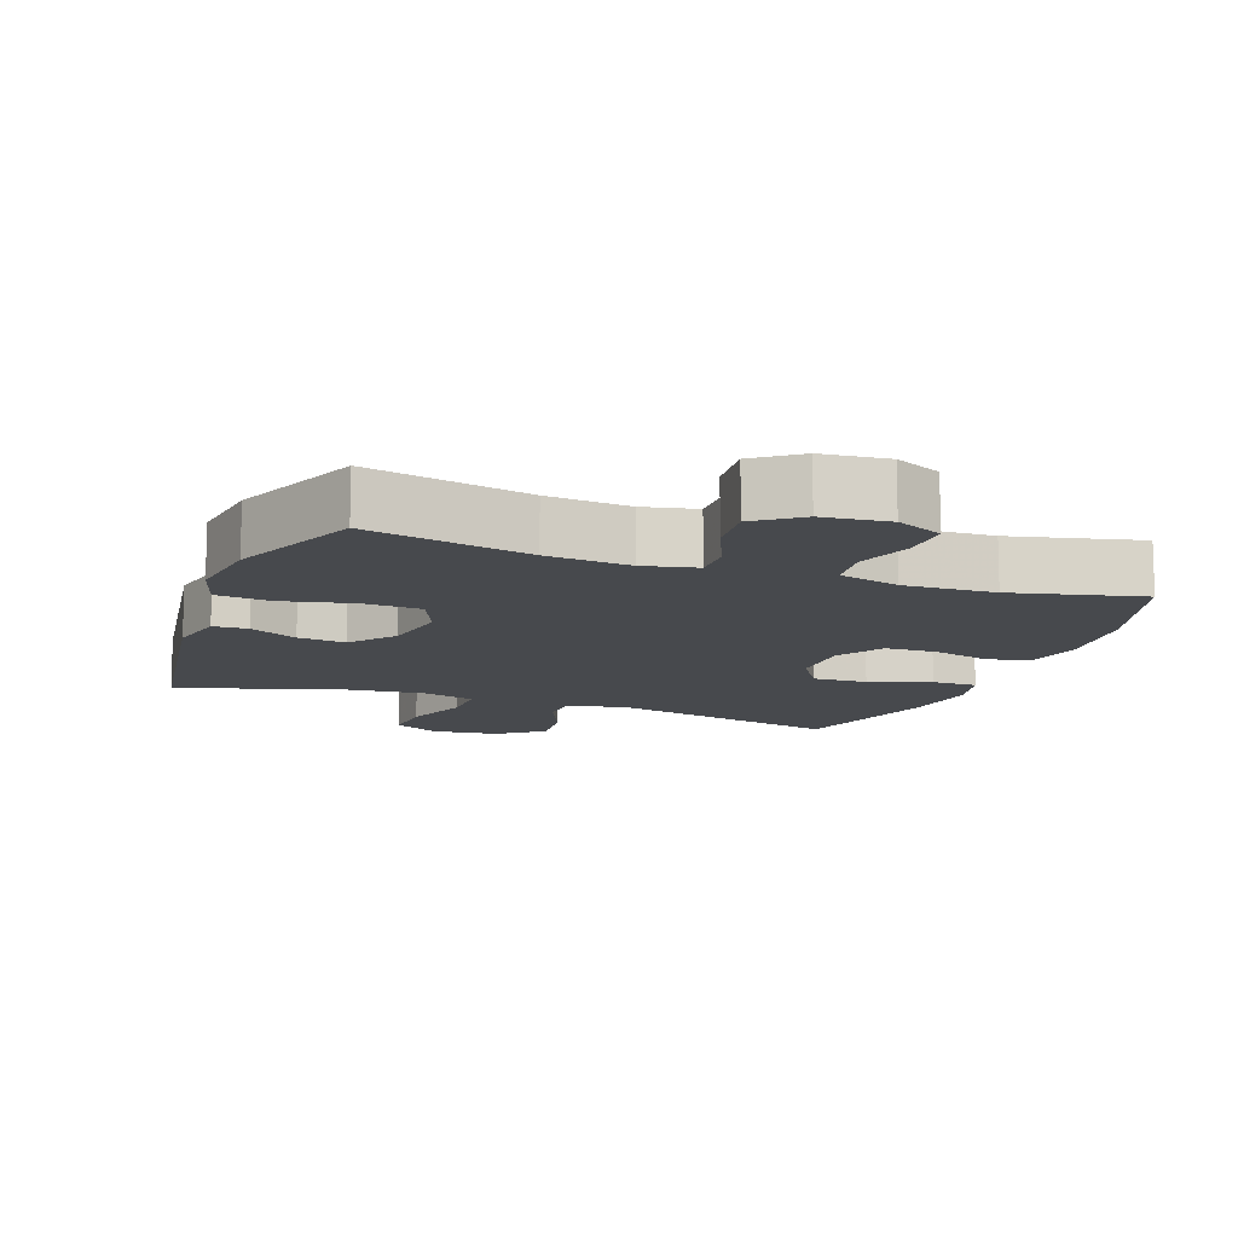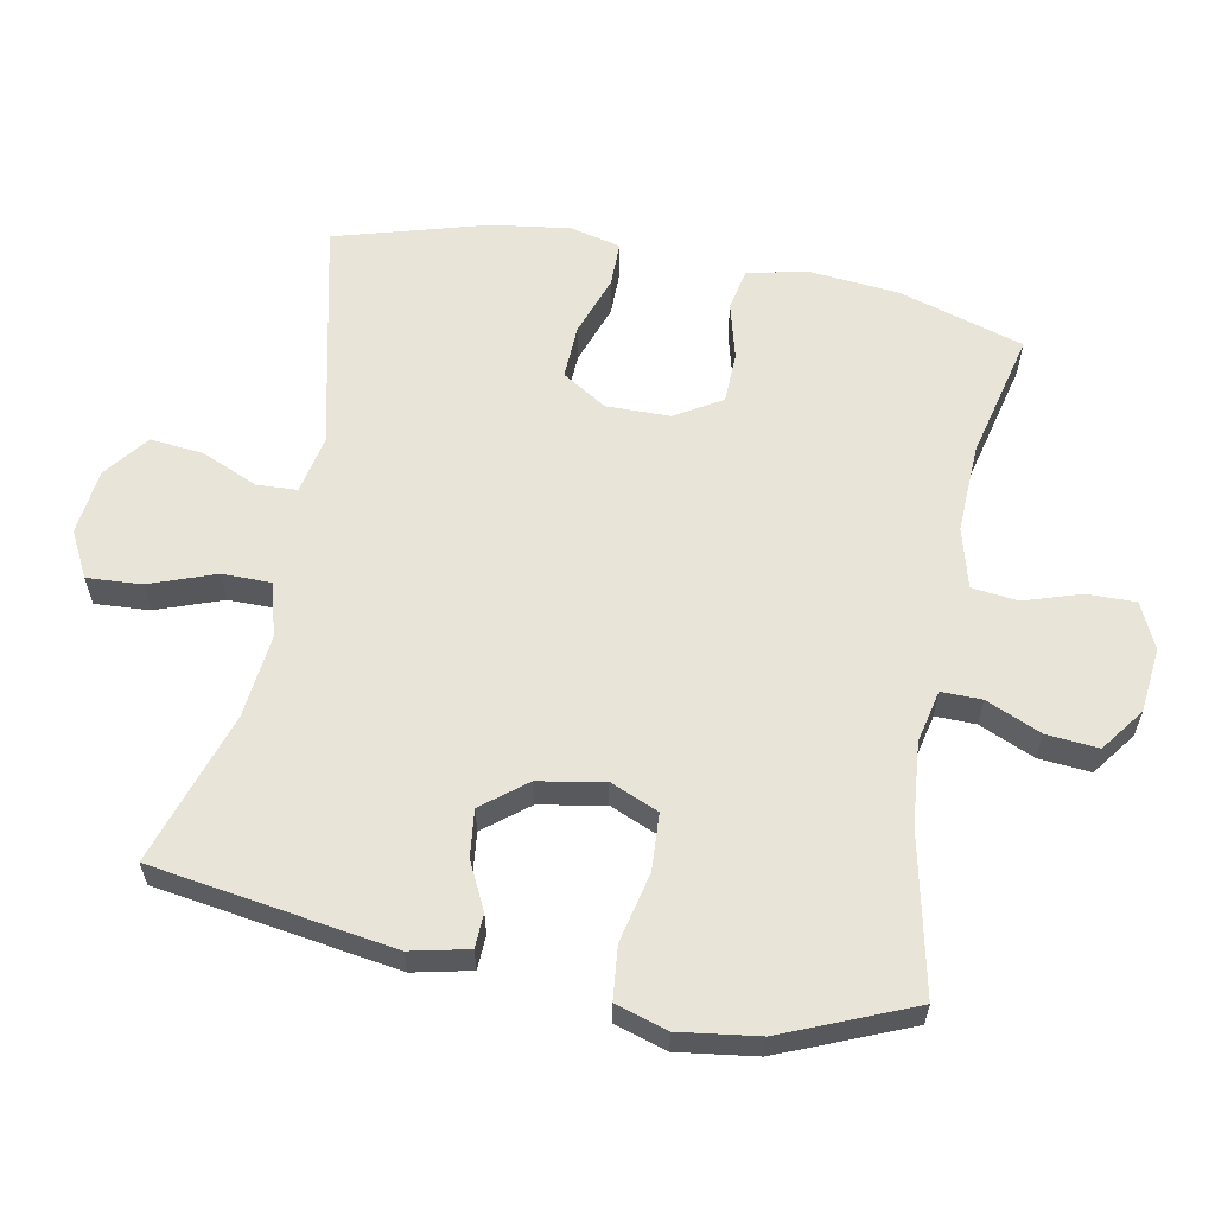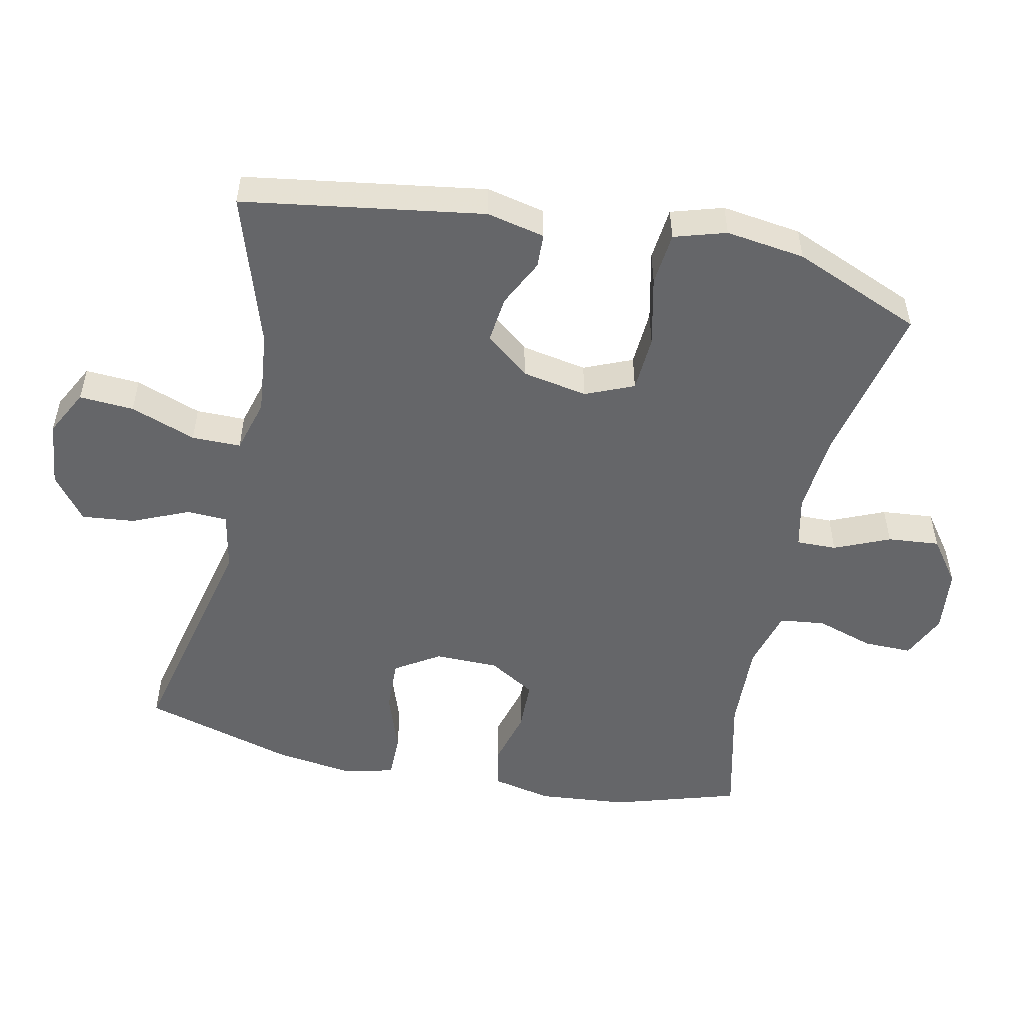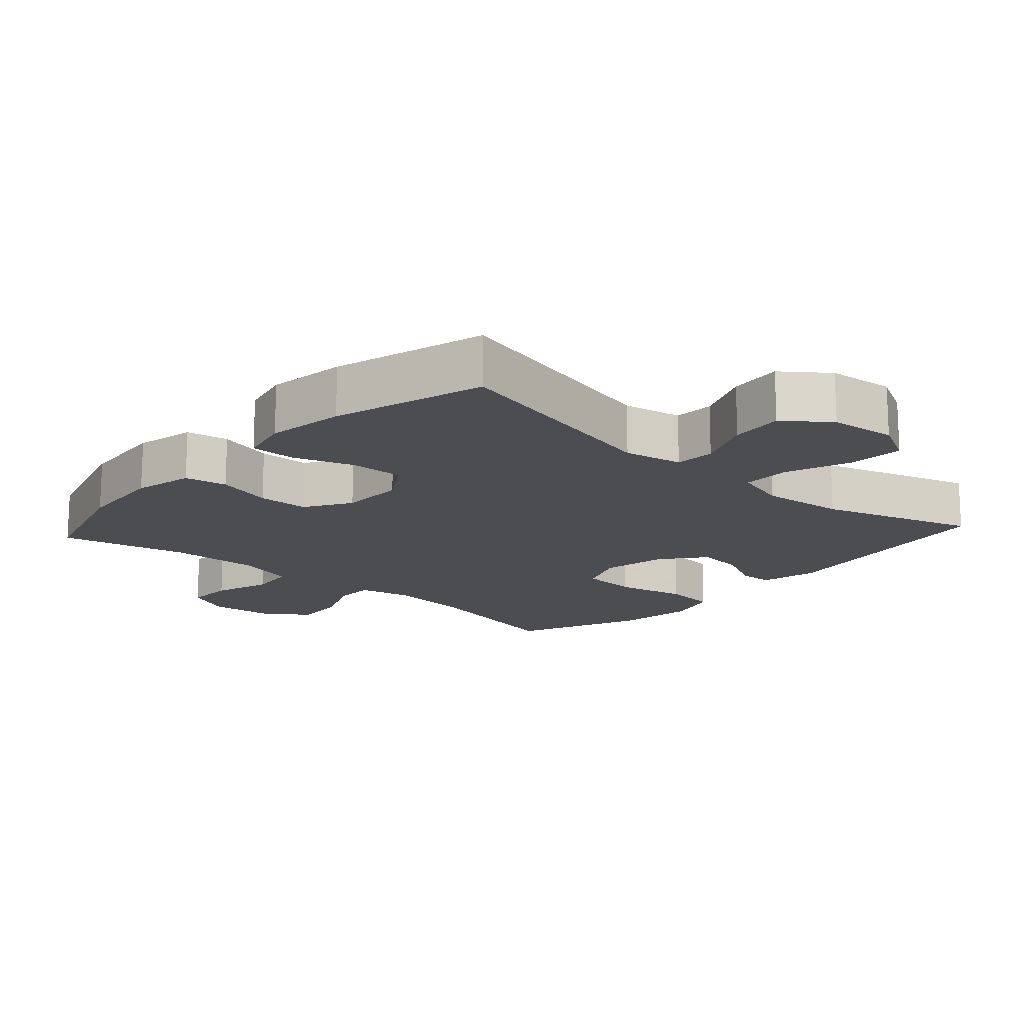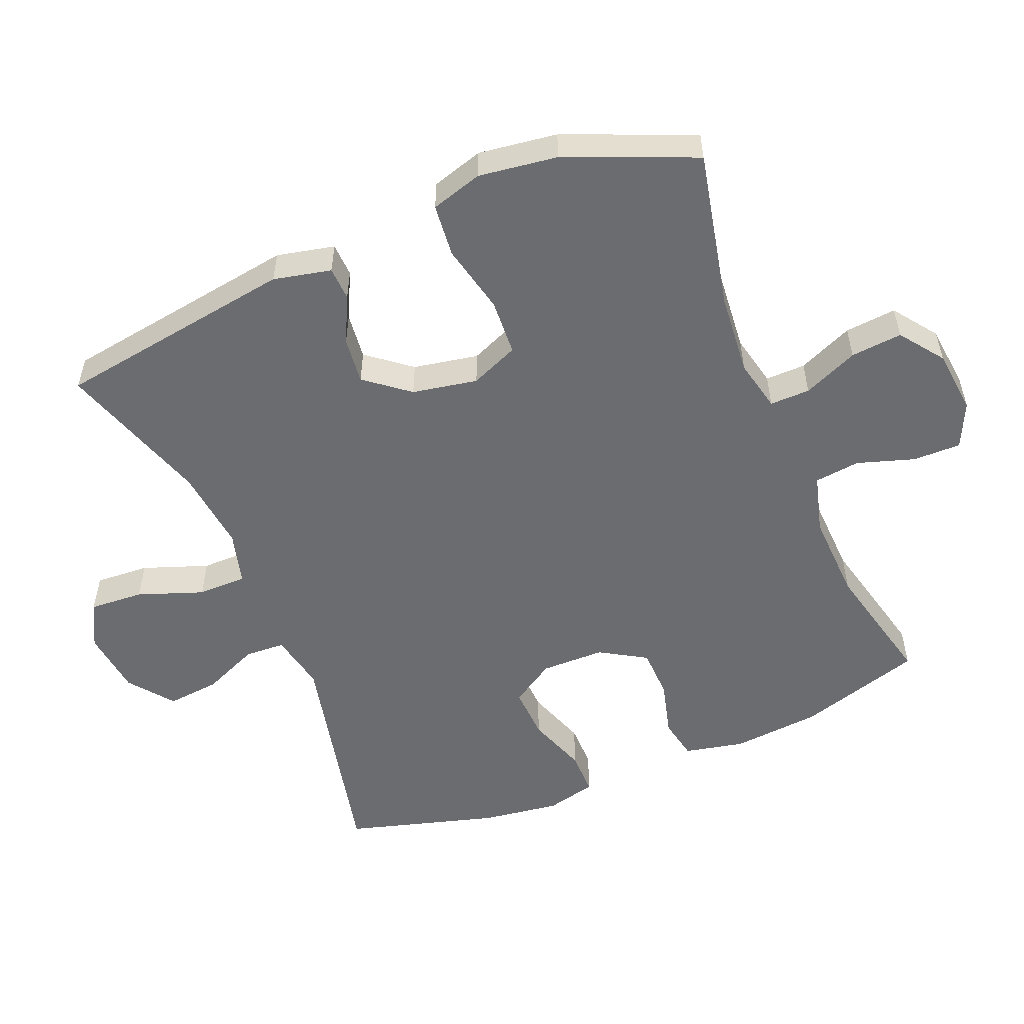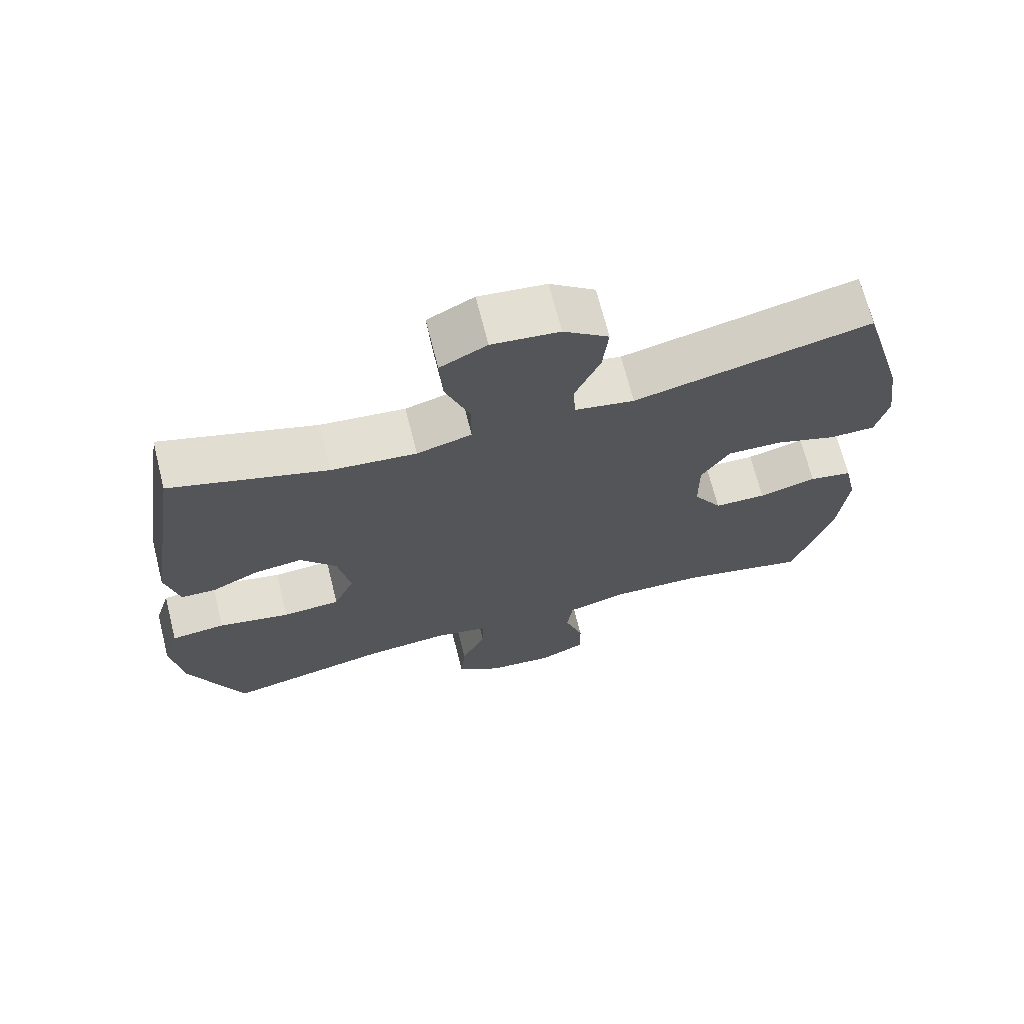
<metadata>
{"format":"obj","ext":"obj","renderer":"f3d","projection":"perspective","resolution":1024,"background":"white","views":[{"elev":-12.1,"azim":159.9,"up":"+Y"},{"elev":60.3,"azim":100.9,"up":"+Y"},{"elev":-51.9,"azim":78.0,"up":"+Y"},{"elev":-15.8,"azim":-42.2,"up":"+Y"},{"elev":-53.7,"azim":112.5,"up":"+Y"},{"elev":69.5,"azim":165.8,"up":"+Z"}]}
</metadata>
<code>
v -0.5 0.07 -0.5
v -0.556 0.07 -0.316
v -0.568 0.07 -0.185
v -0.549 0.07 -0.097
v -0.487 0.07 -0.085
v -0.404 0.07 -0.107
v -0.329 0.07 -0.105
v -0.288 0.07 -0.037
v -0.287 0.07 0.057
v -0.328 0.07 0.122
v -0.407 0.07 0.119
v -0.496 0.07 0.088
v -0.562 0.07 0.088
v -0.58 0.07 0.162
v -0.564 0.07 0.277
v -0.5 0.07 0.5
v -0.16 0.07 0.422
v -0.074 0.07 0.439
v -0.071 0.07 0.498
v -0.107 0.07 0.581
v -0.115 0.07 0.659
v -0.05 0.07 0.709
v 0.047 0.07 0.72
v 0.114 0.07 0.685
v 0.109 0.07 0.605
v 0.074 0.07 0.509
v 0.074 0.07 0.437
v 0.153 0.07 0.415
v 0.276 0.07 0.428
v 0.5 0.07 0.5
v 0.554 0.07 0.147
v 0.535 0.07 0.062
v 0.485 0.07 0.06
v 0.416 0.07 0.094
v 0.347 0.07 0.102
v 0.296 0.07 0.038
v 0.278 0.07 -0.058
v 0.308 0.07 -0.129
v 0.391 0.07 -0.134
v 0.494 0.07 -0.111
v 0.572 0.07 -0.119
v 0.595 0.07 -0.195
v 0.579 0.07 -0.311
v 0.5 0.07 -0.5
v 0.266 0.07 -0.449
v 0.146 0.07 -0.438
v 0.069 0.07 -0.455
v 0.07 0.07 -0.514
v 0.105 0.07 -0.595
v 0.112 0.07 -0.671
v 0.048 0.07 -0.718
v -0.047 0.07 -0.728
v -0.114 0.07 -0.697
v -0.113 0.07 -0.626
v -0.086 0.07 -0.542
v -0.094 0.07 -0.475
v -0.182 0.07 -0.451
v -0.313 0.07 -0.456
v -0.5 0 -0.5
v -0.556 0 -0.316
v -0.568 0 -0.185
v -0.549 0 -0.097
v -0.487 0 -0.085
v -0.404 0 -0.107
v -0.329 0 -0.105
v -0.288 0 -0.037
v -0.287 0 0.057
v -0.328 0 0.122
v -0.407 0 0.119
v -0.496 0 0.088
v -0.562 0 0.088
v -0.58 0 0.162
v -0.564 0 0.277
v -0.5 0 0.5
v -0.16 0 0.422
v -0.074 0 0.439
v -0.071 0 0.498
v -0.107 0 0.581
v -0.115 0 0.659
v -0.05 0 0.709
v 0.047 0 0.72
v 0.114 0 0.685
v 0.109 0 0.605
v 0.074 0 0.509
v 0.074 0 0.437
v 0.153 0 0.415
v 0.276 0 0.428
v 0.5 0 0.5
v 0.554 0 0.147
v 0.535 0 0.062
v 0.485 0 0.06
v 0.416 0 0.094
v 0.347 0 0.102
v 0.296 0 0.038
v 0.278 0 -0.058
v 0.308 0 -0.129
v 0.391 0 -0.134
v 0.494 0 -0.111
v 0.572 0 -0.119
v 0.595 0 -0.195
v 0.579 0 -0.311
v 0.5 0 -0.5
v 0.266 0 -0.449
v 0.146 0 -0.438
v 0.069 0 -0.455
v 0.07 0 -0.514
v 0.105 0 -0.595
v 0.112 0 -0.671
v 0.048 0 -0.718
v -0.047 0 -0.728
v -0.114 0 -0.697
v -0.113 0 -0.626
v -0.086 0 -0.542
v -0.094 0 -0.475
v -0.182 0 -0.451
v -0.313 0 -0.456
f 53 54 55
f 52 53 55
f 51 52 55
f 50 51 55
f 49 50 55
f 48 49 55
f 47 48 55 56
f 46 47 56 57
f 43 44 45
f 42 43 45
f 41 42 45
f 40 41 45
f 39 40 45
f 38 39 45 46
f 46 57 58
f 38 46 58
f 37 38 58
f 32 33 34
f 31 32 34
f 30 31 34
f 29 30 34
f 28 29 34 35
f 27 28 35 36
f 24 25 26
f 23 24 26
f 22 23 26
f 21 22 26
f 20 21 26
f 19 20 26
f 18 19 26 27
f 36 37 58
f 27 36 58
f 18 27 58
f 17 18 58
f 15 16 17
f 14 15 17
f 13 14 17
f 12 13 17
f 11 12 17
f 4 5 6
f 3 4 6
f 2 3 6
f 1 2 6
f 58 1 6
f 58 6 7
f 10 11 17
f 9 10 17
f 8 9 17
f 8 17 58
f 7 8 58
f 113 112 111
f 113 111 110
f 113 110 109
f 113 109 108
f 113 108 107
f 113 107 106
f 114 113 106 105
f 115 114 105 104
f 103 102 101
f 103 101 100
f 103 100 99
f 103 99 98
f 103 98 97
f 104 103 97 96
f 116 115 104
f 116 104 96
f 116 96 95
f 92 91 90
f 92 90 89
f 92 89 88
f 92 88 87
f 93 92 87 86
f 94 93 86 85
f 84 83 82
f 84 82 81
f 84 81 80
f 84 80 79
f 84 79 78
f 84 78 77
f 85 84 77 76
f 116 95 94
f 116 94 85
f 116 85 76
f 116 76 75
f 75 74 73
f 75 73 72
f 75 72 71
f 75 71 70
f 75 70 69
f 64 63 62
f 64 62 61
f 64 61 60
f 64 60 59
f 64 59 116
f 65 64 116
f 75 69 68
f 75 68 67
f 75 67 66
f 116 75 66
f 116 66 65
f 1 59 60 2
f 2 60 61 3
f 3 61 62 4
f 4 62 63 5
f 5 63 64 6
f 6 64 65 7
f 7 65 66 8
f 8 66 67 9
f 9 67 68 10
f 10 68 69 11
f 11 69 70 12
f 12 70 71 13
f 13 71 72 14
f 14 72 73 15
f 15 73 74 16
f 16 74 75 17
f 17 75 76 18
f 18 76 77 19
f 19 77 78 20
f 20 78 79 21
f 21 79 80 22
f 22 80 81 23
f 23 81 82 24
f 24 82 83 25
f 25 83 84 26
f 26 84 85 27
f 27 85 86 28
f 28 86 87 29
f 29 87 88 30
f 30 88 89 31
f 31 89 90 32
f 32 90 91 33
f 33 91 92 34
f 34 92 93 35
f 35 93 94 36
f 36 94 95 37
f 37 95 96 38
f 38 96 97 39
f 39 97 98 40
f 40 98 99 41
f 41 99 100 42
f 42 100 101 43
f 43 101 102 44
f 44 102 103 45
f 45 103 104 46
f 46 104 105 47
f 47 105 106 48
f 48 106 107 49
f 49 107 108 50
f 50 108 109 51
f 51 109 110 52
f 52 110 111 53
f 53 111 112 54
f 54 112 113 55
f 55 113 114 56
f 56 114 115 57
f 57 115 116 58
f 58 116 59 1

</code>
